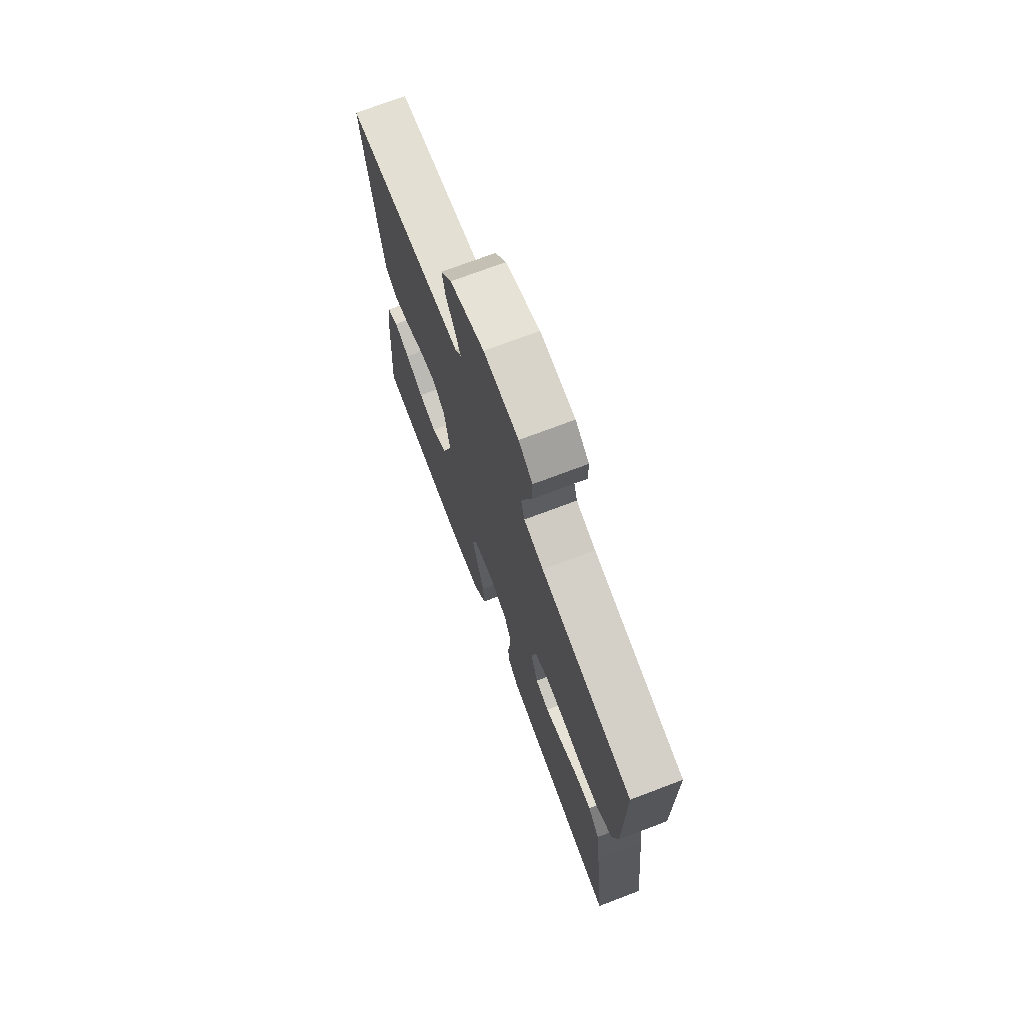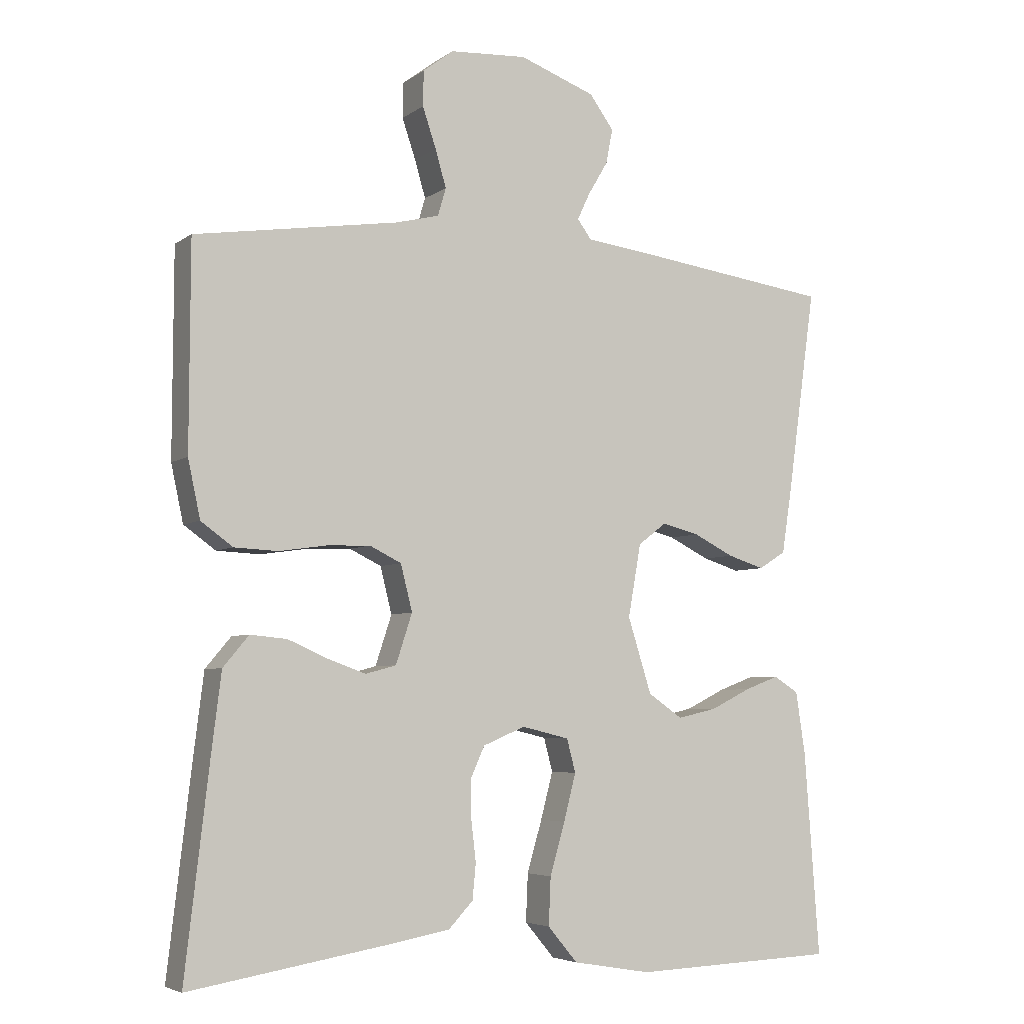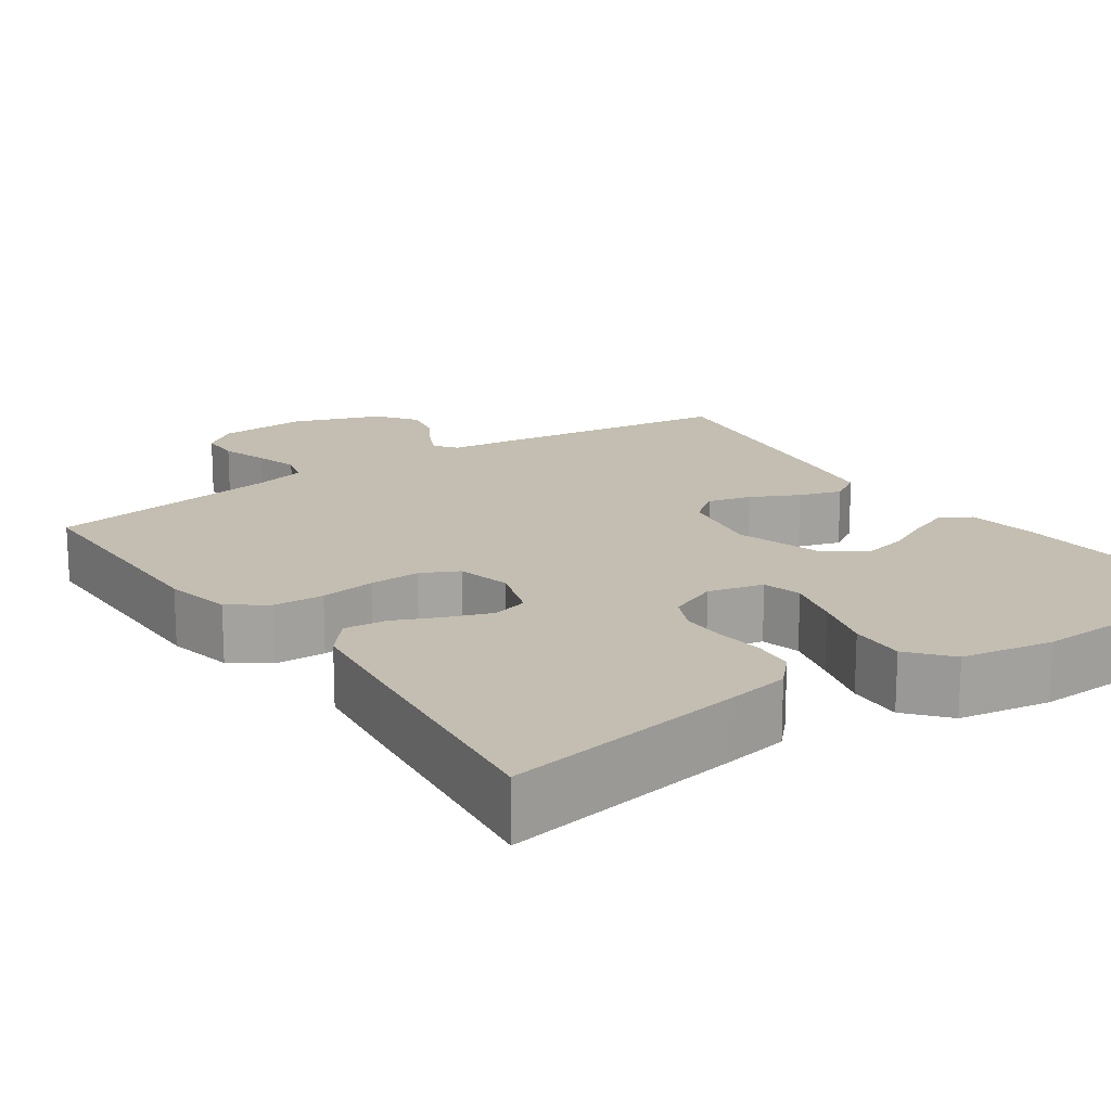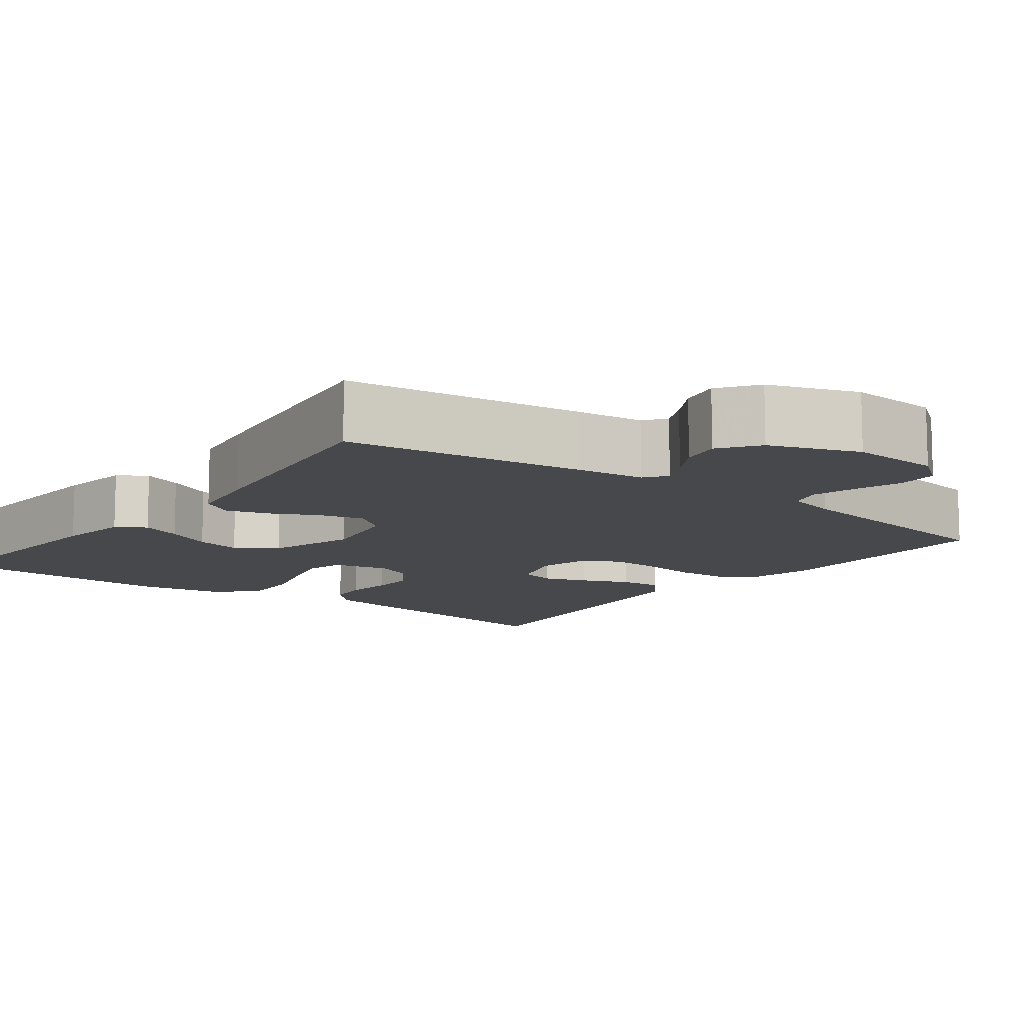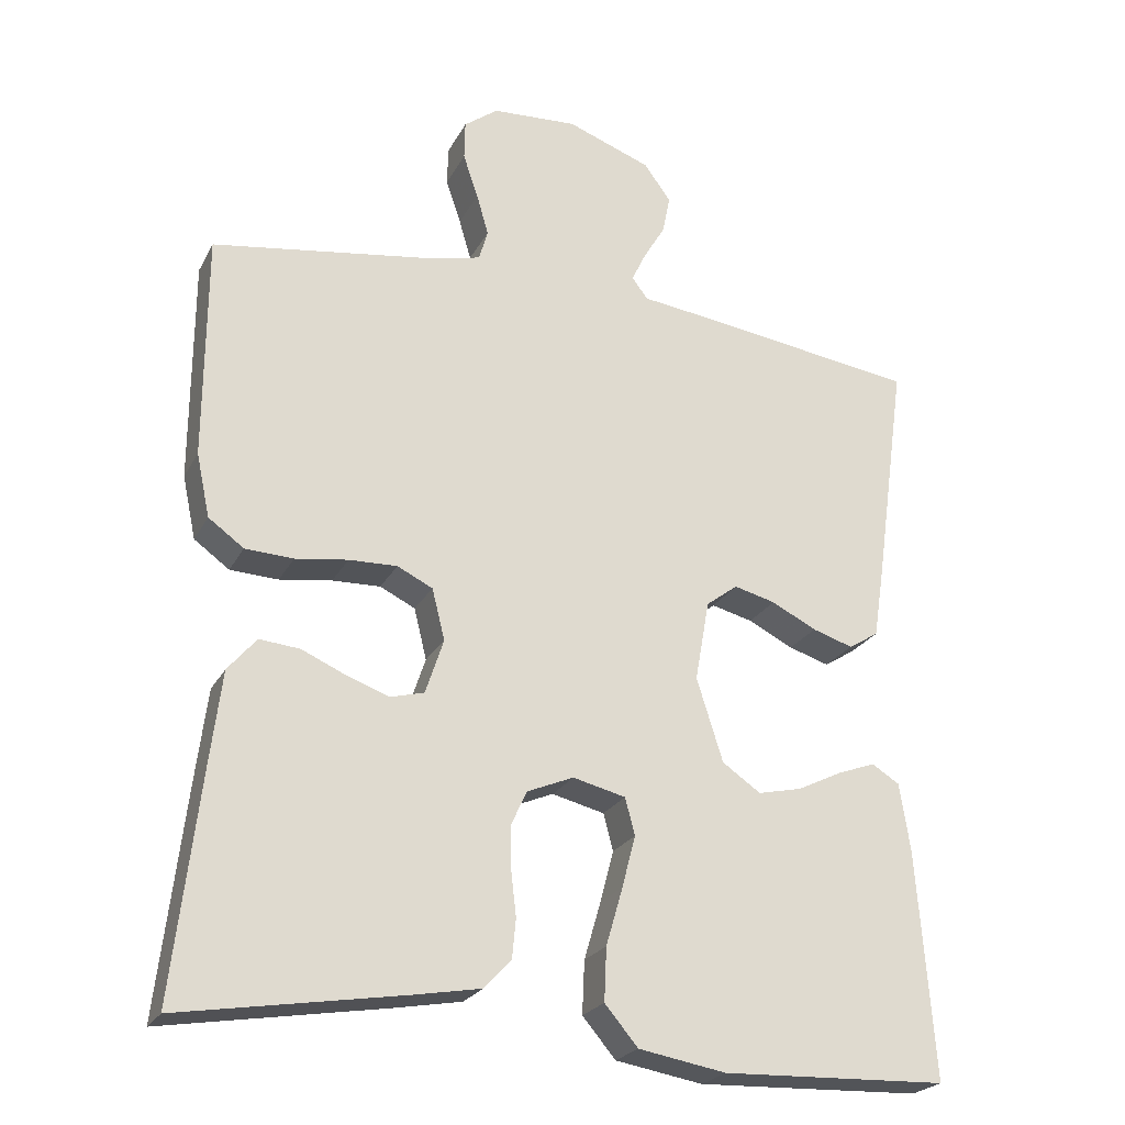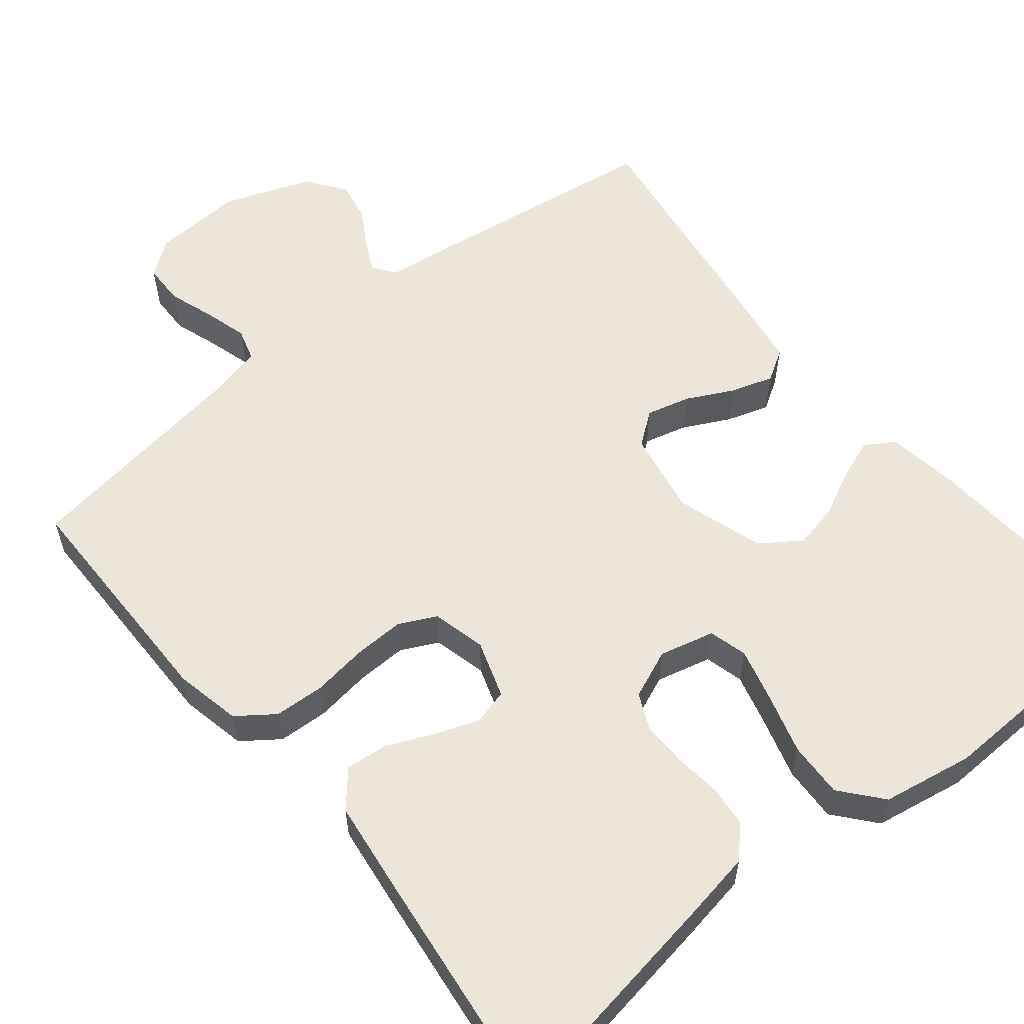
<metadata>
{"format":"obj","ext":"obj","renderer":"f3d","projection":"perspective","resolution":1024,"background":"white","views":[{"elev":72.6,"azim":69.2,"up":"+Z"},{"elev":-5.0,"azim":152.9,"up":"+Z"},{"elev":17.2,"azim":145.4,"up":"+Y"},{"elev":-11.2,"azim":-37.1,"up":"+Y"},{"elev":-23.8,"azim":158.0,"up":"+Z"},{"elev":57.6,"azim":141.1,"up":"+Y"}]}
</metadata>
<code>
v -0.5 0.07 0.5
v -0.2 0.07 0.541
v -0.111 0.07 0.552
v -0.09 0.07 0.58
v -0.109 0.07 0.62
v -0.138 0.07 0.669
v -0.148 0.07 0.72
v -0.112 0.07 0.769
v 0 0.07 0.81
v 0.114 0.07 0.803
v 0.159 0.07 0.769
v 0.16 0.07 0.717
v 0.14 0.07 0.658
v 0.124 0.07 0.603
v 0.136 0.07 0.562
v 0.2 0.07 0.546
v 0.5 0.07 0.5
v 0.501 0.07 0.2
v 0.483 0.07 0.116
v 0.436 0.07 0.082
v 0.372 0.07 0.079
v 0.302 0.07 0.089
v 0.238 0.07 0.091
v 0.191 0.07 0.068
v 0.174 0.07 0
v 0.198 0.07 -0.073
v 0.243 0.07 -0.085
v 0.299 0.07 -0.065
v 0.358 0.07 -0.039
v 0.412 0.07 -0.034
v 0.45 0.07 -0.079
v 0.465 0.07 -0.2
v 0.5 0.07 -0.5
v 0.2 0.07 -0.451
v 0.116 0.07 -0.436
v 0.08 0.07 -0.398
v 0.075 0.07 -0.346
v 0.082 0.07 -0.286
v 0.083 0.07 -0.23
v 0.062 0.07 -0.184
v 0 0.07 -0.158
v -0.07 0.07 -0.175
v -0.083 0.07 -0.224
v -0.065 0.07 -0.293
v -0.043 0.07 -0.369
v -0.04 0.07 -0.439
v -0.084 0.07 -0.491
v -0.2 0.07 -0.511
v -0.5 0.07 -0.5
v -0.478 0.07 -0.2
v -0.464 0.07 -0.108
v -0.427 0.07 -0.085
v -0.376 0.07 -0.104
v -0.317 0.07 -0.133
v -0.259 0.07 -0.146
v -0.208 0.07 -0.111
v -0.173 0.07 0
v -0.192 0.07 0.107
v -0.234 0.07 0.139
v -0.289 0.07 0.125
v -0.349 0.07 0.095
v -0.403 0.07 0.078
v -0.443 0.07 0.103
v -0.458 0.07 0.2
v -0.5 0 0.5
v -0.2 0 0.541
v -0.111 0 0.552
v -0.09 0 0.58
v -0.109 0 0.62
v -0.138 0 0.669
v -0.148 0 0.72
v -0.112 0 0.769
v 0 0 0.81
v 0.114 0 0.803
v 0.159 0 0.769
v 0.16 0 0.717
v 0.14 0 0.658
v 0.124 0 0.603
v 0.136 0 0.562
v 0.2 0 0.546
v 0.5 0 0.5
v 0.501 0 0.2
v 0.483 0 0.116
v 0.436 0 0.082
v 0.372 0 0.079
v 0.302 0 0.089
v 0.238 0 0.091
v 0.191 0 0.068
v 0.174 0 0
v 0.198 0 -0.073
v 0.243 0 -0.085
v 0.299 0 -0.065
v 0.358 0 -0.039
v 0.412 0 -0.034
v 0.45 0 -0.079
v 0.465 0 -0.2
v 0.5 0 -0.5
v 0.2 0 -0.451
v 0.116 0 -0.436
v 0.08 0 -0.398
v 0.075 0 -0.346
v 0.082 0 -0.286
v 0.083 0 -0.23
v 0.062 0 -0.184
v 0 0 -0.158
v -0.07 0 -0.175
v -0.083 0 -0.224
v -0.065 0 -0.293
v -0.043 0 -0.369
v -0.04 0 -0.439
v -0.084 0 -0.491
v -0.2 0 -0.511
v -0.5 0 -0.5
v -0.478 0 -0.2
v -0.464 0 -0.108
v -0.427 0 -0.085
v -0.376 0 -0.104
v -0.317 0 -0.133
v -0.259 0 -0.146
v -0.208 0 -0.111
v -0.173 0 0
v -0.192 0 0.107
v -0.234 0 0.139
v -0.289 0 0.125
v -0.349 0 0.095
v -0.403 0 0.078
v -0.443 0 0.103
v -0.458 0 0.2
f 60 61 62 63
f 59 60 63 64
f 51 52 53 54
f 51 54 55
f 50 51 55
f 49 50 55
f 48 49 55 56
f 44 45 46 47
f 43 44 47 48
f 42 43 48 56
f 35 36 37 38
f 35 38 39
f 34 35 39
f 33 34 39 40
f 31 32 33 40
f 28 29 30 31
f 27 28 31 40
f 19 20 21 22
f 19 22 23
f 16 17 18 19
f 15 16 19 23
f 14 15 23 24
f 10 11 12 13
f 10 13 14
f 9 10 14
f 5 6 7 8
f 4 5 8 9
f 64 1 2 3
f 59 64 3
f 58 59 3 4
f 57 58 4 9
f 41 42 56 57
f 26 27 40 41
f 25 26 41 57
f 24 25 57
f 9 14 24 57
f 127 126 125 124
f 128 127 124 123
f 118 117 116 115
f 119 118 115
f 119 115 114
f 119 114 113
f 120 119 113 112
f 111 110 109 108
f 112 111 108 107
f 120 112 107 106
f 102 101 100 99
f 103 102 99
f 103 99 98
f 104 103 98 97
f 104 97 96 95
f 95 94 93 92
f 104 95 92 91
f 86 85 84 83
f 87 86 83
f 83 82 81 80
f 87 83 80 79
f 88 87 79 78
f 77 76 75 74
f 78 77 74
f 78 74 73
f 72 71 70 69
f 73 72 69 68
f 67 66 65 128
f 67 128 123
f 68 67 123 122
f 73 68 122 121
f 121 120 106 105
f 105 104 91 90
f 121 105 90 89
f 121 89 88
f 121 88 78 73
f 1 65 66 2
f 2 66 67 3
f 3 67 68 4
f 4 68 69 5
f 5 69 70 6
f 6 70 71 7
f 7 71 72 8
f 8 72 73 9
f 9 73 74 10
f 10 74 75 11
f 11 75 76 12
f 12 76 77 13
f 13 77 78 14
f 14 78 79 15
f 15 79 80 16
f 16 80 81 17
f 17 81 82 18
f 18 82 83 19
f 19 83 84 20
f 20 84 85 21
f 21 85 86 22
f 22 86 87 23
f 23 87 88 24
f 24 88 89 25
f 25 89 90 26
f 26 90 91 27
f 27 91 92 28
f 28 92 93 29
f 29 93 94 30
f 30 94 95 31
f 31 95 96 32
f 32 96 97 33
f 33 97 98 34
f 34 98 99 35
f 35 99 100 36
f 36 100 101 37
f 37 101 102 38
f 38 102 103 39
f 39 103 104 40
f 40 104 105 41
f 41 105 106 42
f 42 106 107 43
f 43 107 108 44
f 44 108 109 45
f 45 109 110 46
f 46 110 111 47
f 47 111 112 48
f 48 112 113 49
f 49 113 114 50
f 50 114 115 51
f 51 115 116 52
f 52 116 117 53
f 53 117 118 54
f 54 118 119 55
f 55 119 120 56
f 56 120 121 57
f 57 121 122 58
f 58 122 123 59
f 59 123 124 60
f 60 124 125 61
f 61 125 126 62
f 62 126 127 63
f 63 127 128 64
f 64 128 65 1

</code>
